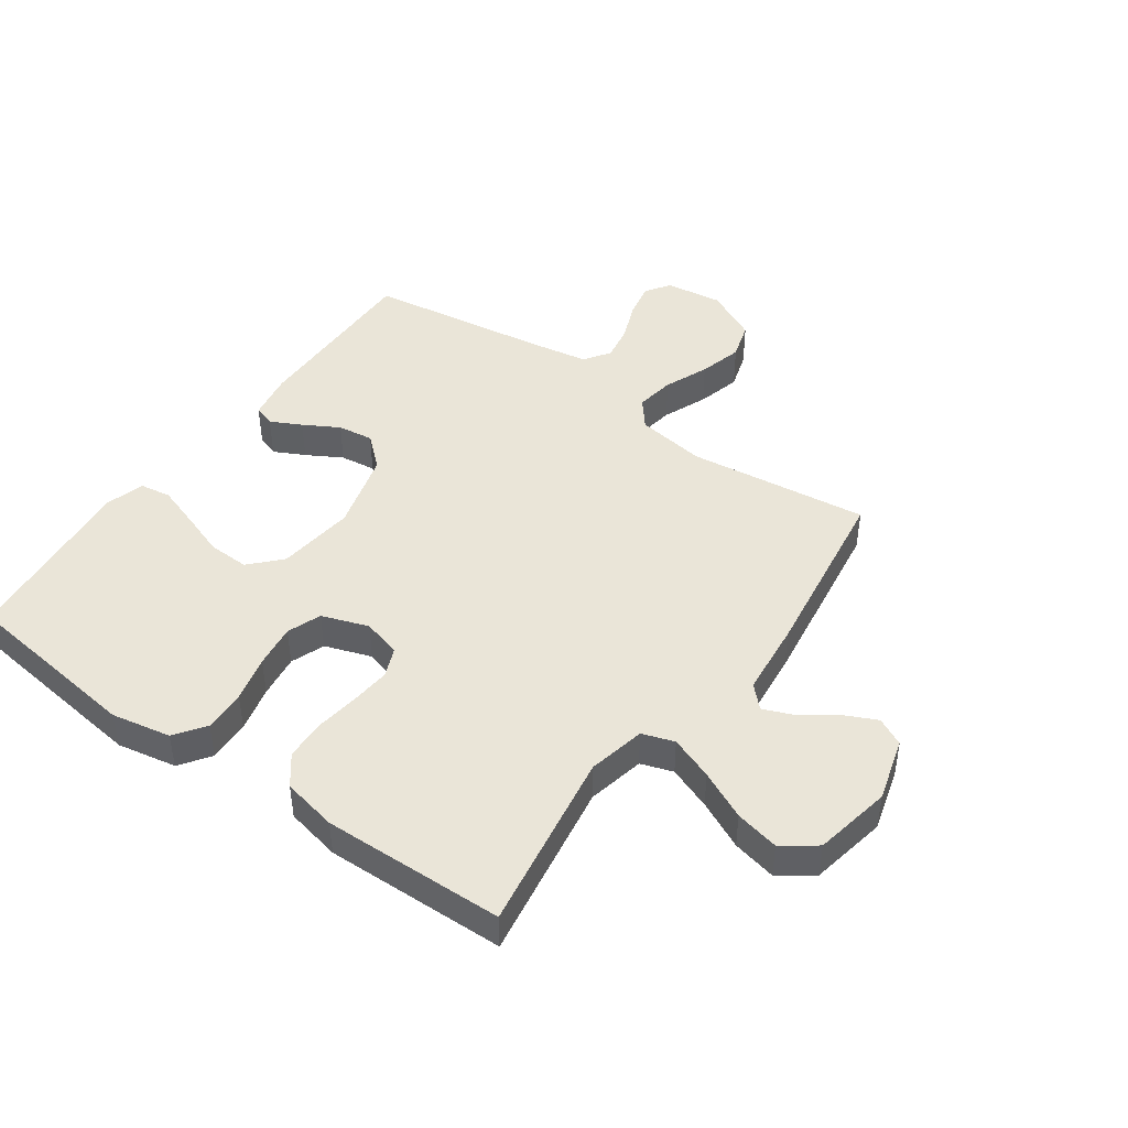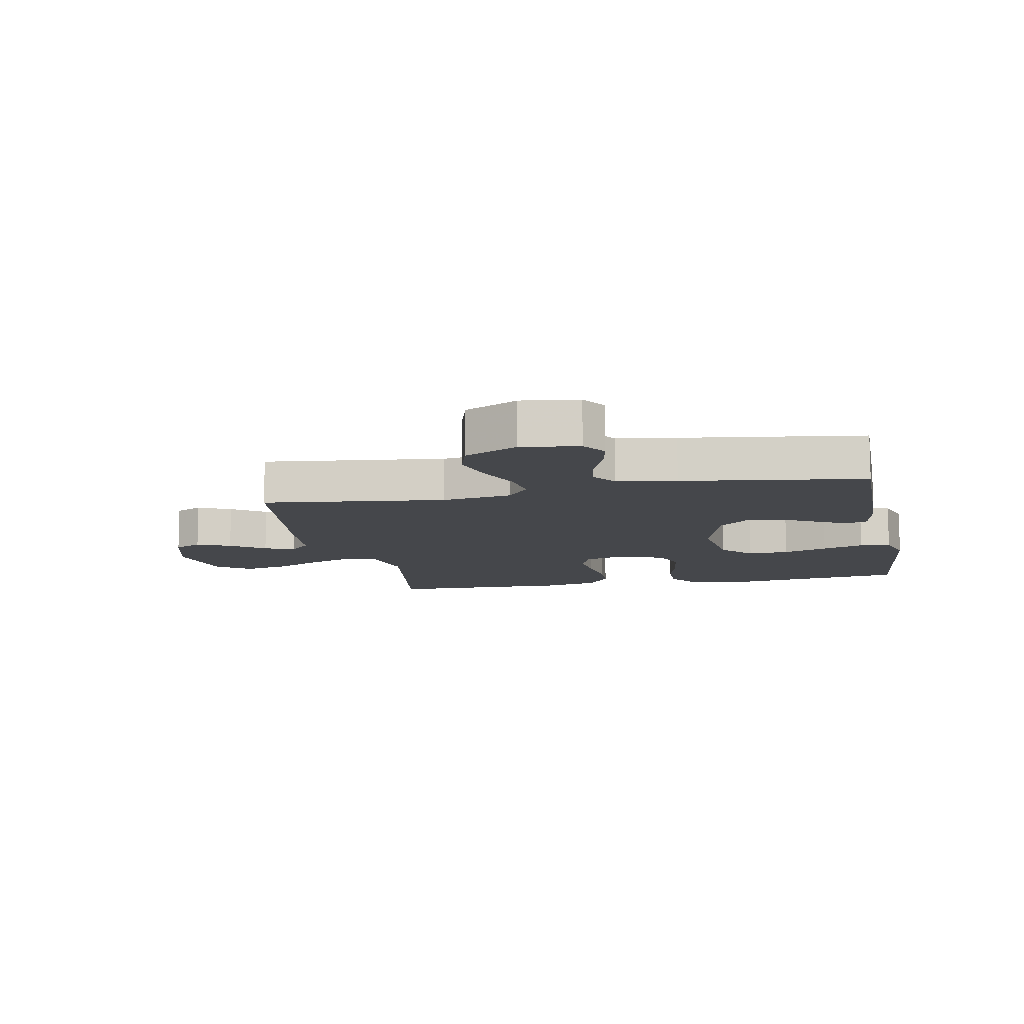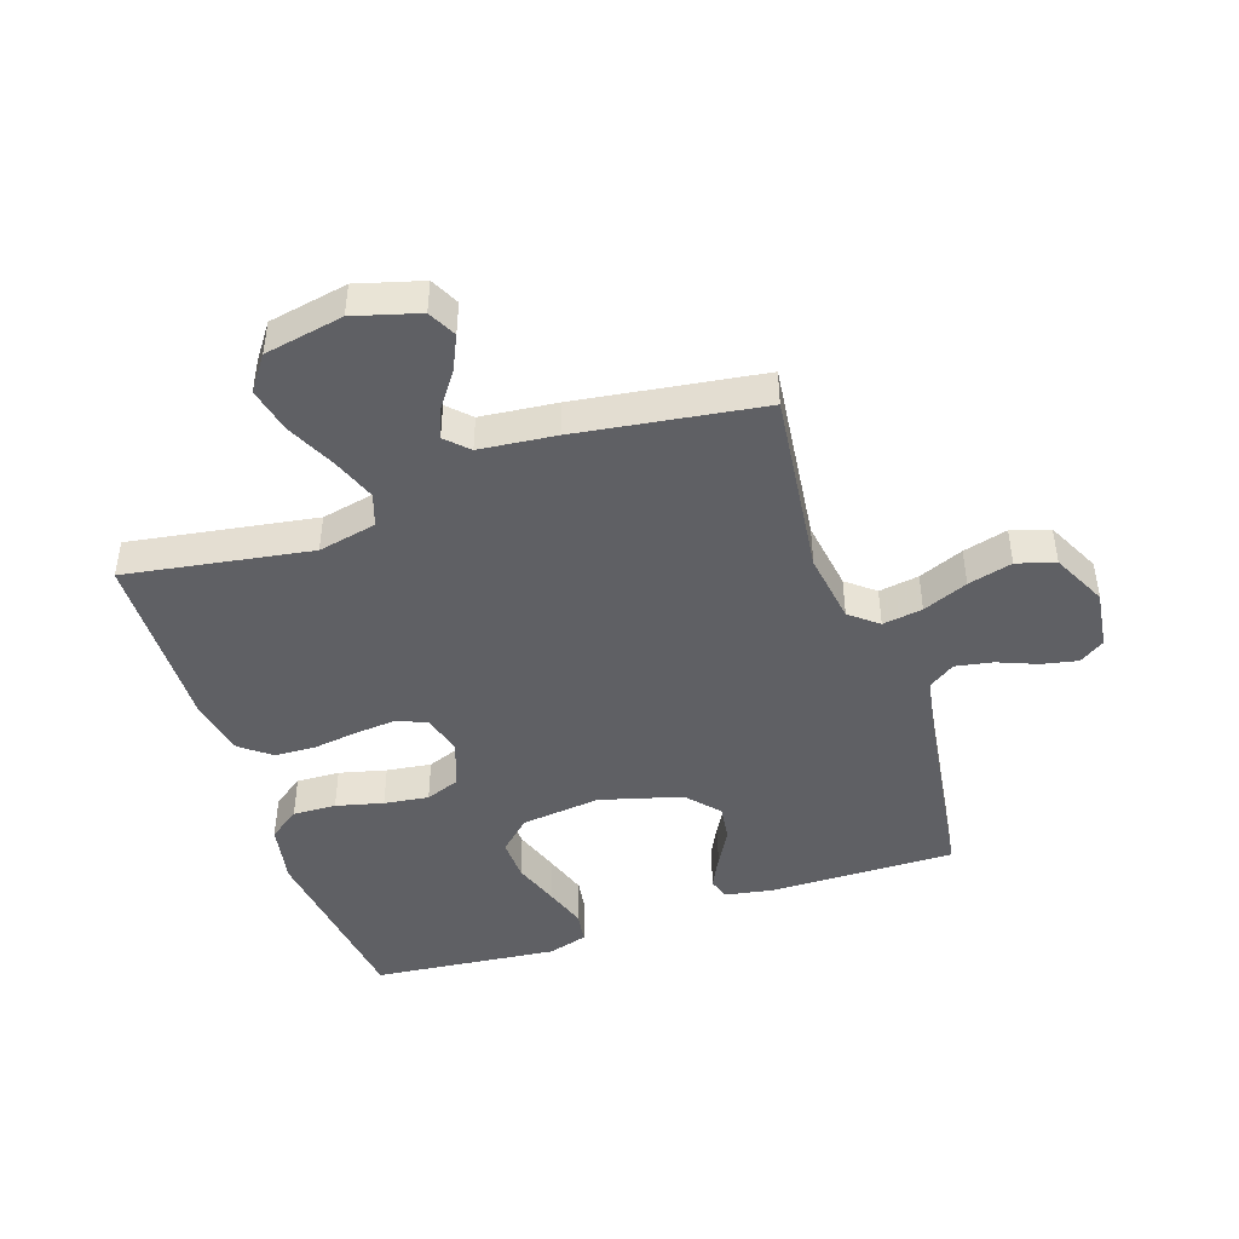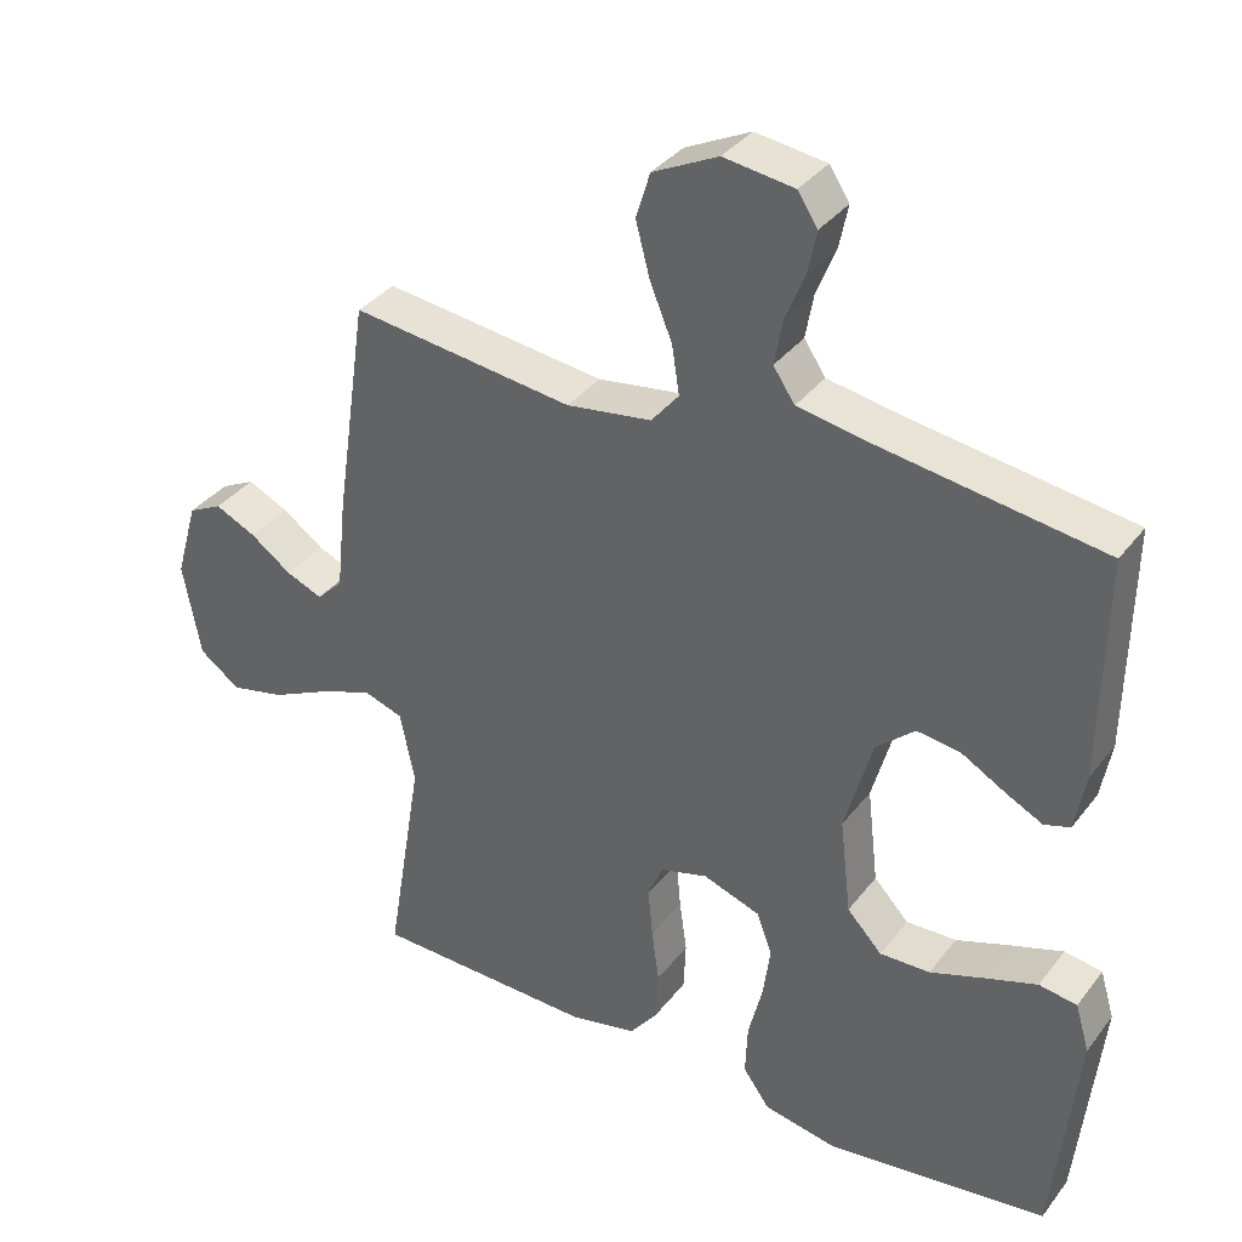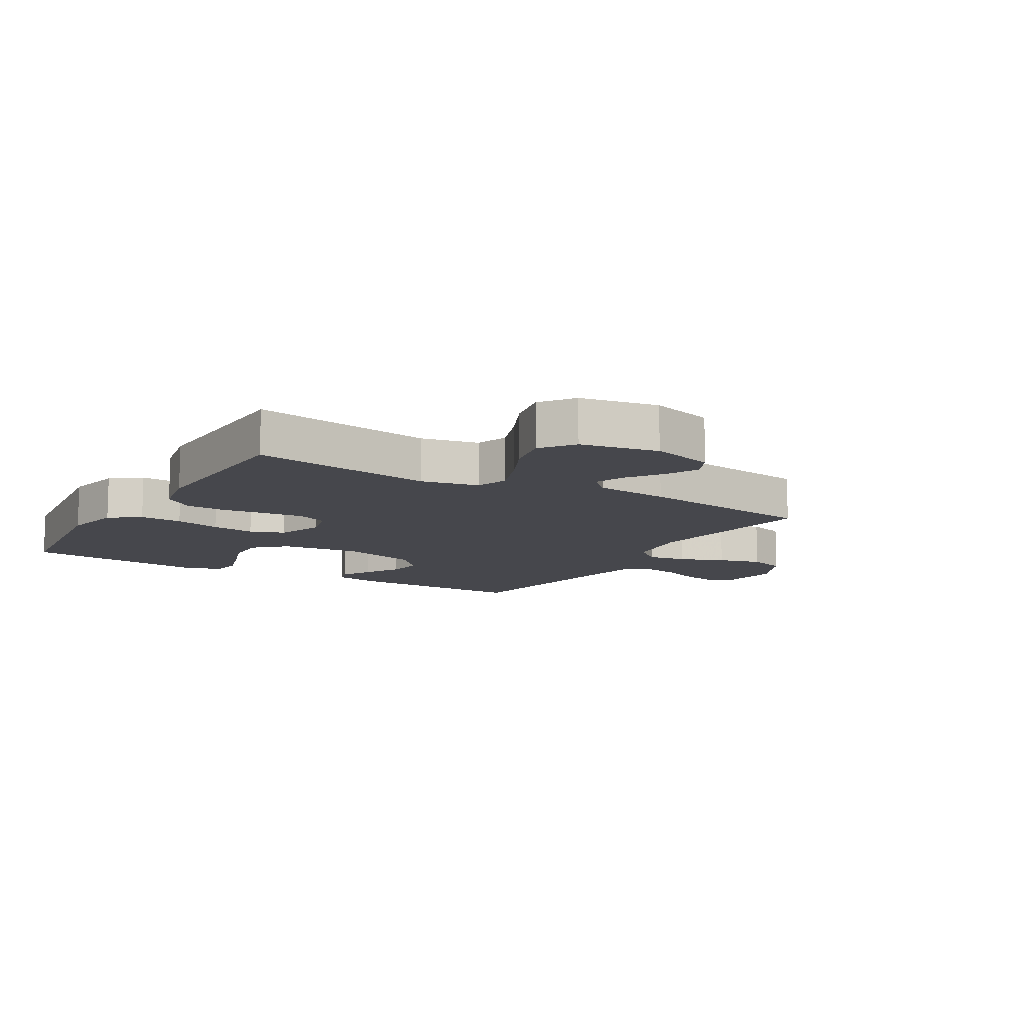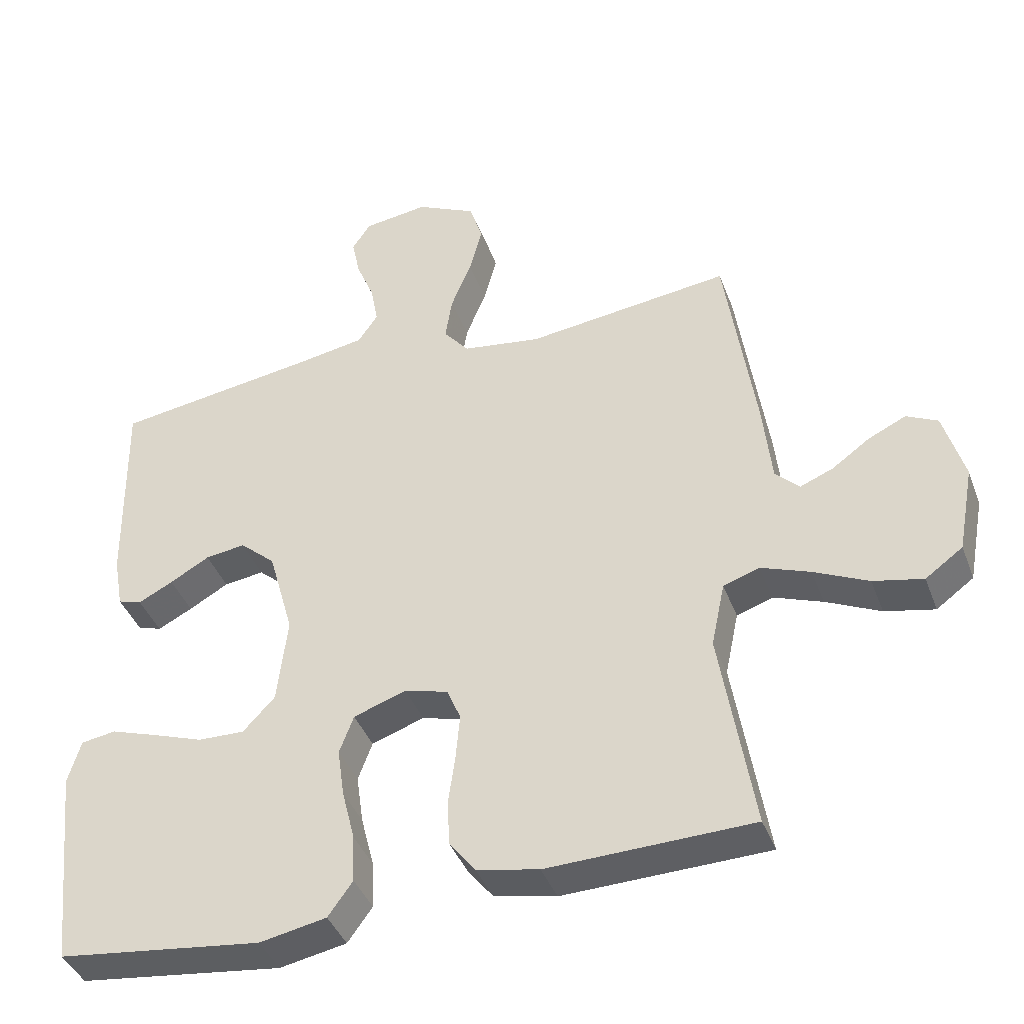
<metadata>
{"format":"obj","ext":"obj","renderer":"f3d","projection":"perspective","resolution":1024,"background":"white","views":[{"elev":44.9,"azim":-144.5,"up":"+Y"},{"elev":-10.6,"azim":11.5,"up":"+Y"},{"elev":-45.2,"azim":-71.3,"up":"+Y"},{"elev":35.5,"azim":32.2,"up":"+Z"},{"elev":-10.9,"azim":-120.9,"up":"+Y"},{"elev":-40.6,"azim":-160.4,"up":"+Z"}]}
</metadata>
<code>
v 0.5 0.07 -0.5
v 0.2 0.07 -0.538
v 0.102 0.07 -0.519
v 0.066 0.07 -0.469
v 0.069 0.07 -0.399
v 0.088 0.07 -0.323
v 0.098 0.07 -0.251
v 0.077 0.07 -0.195
v 0 0.07 -0.168
v -0.064 0.07 -0.186
v -0.084 0.07 -0.234
v -0.078 0.07 -0.301
v -0.068 0.07 -0.373
v -0.071 0.07 -0.44
v -0.109 0.07 -0.489
v -0.2 0.07 -0.508
v -0.5 0.07 -0.5
v -0.451 0.07 -0.2
v -0.471 0.07 -0.105
v -0.524 0.07 -0.087
v -0.596 0.07 -0.114
v -0.676 0.07 -0.152
v -0.749 0.07 -0.168
v -0.804 0.07 -0.128
v -0.828 0.07 0
v -0.798 0.07 0.105
v -0.752 0.07 0.128
v -0.697 0.07 0.102
v -0.641 0.07 0.062
v -0.592 0.07 0.042
v -0.557 0.07 0.077
v -0.544 0.07 0.2
v -0.5 0.07 0.5
v -0.2 0.07 0.463
v -0.085 0.07 0.48
v -0.048 0.07 0.525
v -0.058 0.07 0.59
v -0.088 0.07 0.663
v -0.107 0.07 0.735
v -0.088 0.07 0.797
v 0 0.07 0.84
v 0.095 0.07 0.827
v 0.122 0.07 0.786
v 0.11 0.07 0.728
v 0.084 0.07 0.664
v 0.073 0.07 0.604
v 0.102 0.07 0.561
v 0.2 0.07 0.544
v 0.5 0.07 0.5
v 0.495 0.07 0.2
v 0.481 0.07 0.122
v 0.446 0.07 0.111
v 0.395 0.07 0.137
v 0.337 0.07 0.17
v 0.278 0.07 0.178
v 0.226 0.07 0.132
v 0.189 0.07 0
v 0.204 0.07 -0.129
v 0.251 0.07 -0.179
v 0.319 0.07 -0.177
v 0.393 0.07 -0.151
v 0.462 0.07 -0.128
v 0.513 0.07 -0.136
v 0.532 0.07 -0.2
v 0.5 0 -0.5
v 0.2 0 -0.538
v 0.102 0 -0.519
v 0.066 0 -0.469
v 0.069 0 -0.399
v 0.088 0 -0.323
v 0.098 0 -0.251
v 0.077 0 -0.195
v 0 0 -0.168
v -0.064 0 -0.186
v -0.084 0 -0.234
v -0.078 0 -0.301
v -0.068 0 -0.373
v -0.071 0 -0.44
v -0.109 0 -0.489
v -0.2 0 -0.508
v -0.5 0 -0.5
v -0.451 0 -0.2
v -0.471 0 -0.105
v -0.524 0 -0.087
v -0.596 0 -0.114
v -0.676 0 -0.152
v -0.749 0 -0.168
v -0.804 0 -0.128
v -0.828 0 0
v -0.798 0 0.105
v -0.752 0 0.128
v -0.697 0 0.102
v -0.641 0 0.062
v -0.592 0 0.042
v -0.557 0 0.077
v -0.544 0 0.2
v -0.5 0 0.5
v -0.2 0 0.463
v -0.085 0 0.48
v -0.048 0 0.525
v -0.058 0 0.59
v -0.088 0 0.663
v -0.107 0 0.735
v -0.088 0 0.797
v 0 0 0.84
v 0.095 0 0.827
v 0.122 0 0.786
v 0.11 0 0.728
v 0.084 0 0.664
v 0.073 0 0.604
v 0.102 0 0.561
v 0.2 0 0.544
v 0.5 0 0.5
v 0.495 0 0.2
v 0.481 0 0.122
v 0.446 0 0.111
v 0.395 0 0.137
v 0.337 0 0.17
v 0.278 0 0.178
v 0.226 0 0.132
v 0.189 0 0
v 0.204 0 -0.129
v 0.251 0 -0.179
v 0.319 0 -0.177
v 0.393 0 -0.151
v 0.462 0 -0.128
v 0.513 0 -0.136
v 0.532 0 -0.2
f 60 61 62 63
f 60 63 64 1
f 51 52 53 54
f 49 50 51 54
f 48 49 54 55
f 47 48 55 56
f 42 43 44 45
f 42 45 46
f 41 42 46
f 40 41 46
f 37 38 39 40
f 36 37 40 46
f 35 36 46 47
f 31 32 33 34
f 31 34 35
f 30 31 35 47
f 26 27 28 29
f 26 29 30
f 25 26 30
f 24 25 30
f 21 22 23 24
f 20 21 24 30
f 19 20 30 47
f 15 16 17 18
f 12 13 14 15
f 11 12 15 18
f 10 11 18 19
f 3 4 5 6
f 3 6 7
f 2 3 7
f 59 60 1 2
f 58 59 2 7
f 57 58 7 8
f 56 57 8 9
f 19 47 56
f 9 10 19 56
f 127 126 125 124
f 65 128 127 124
f 118 117 116 115
f 118 115 114 113
f 119 118 113 112
f 120 119 112 111
f 109 108 107 106
f 110 109 106
f 110 106 105
f 110 105 104
f 104 103 102 101
f 110 104 101 100
f 111 110 100 99
f 98 97 96 95
f 99 98 95
f 111 99 95 94
f 93 92 91 90
f 94 93 90
f 94 90 89
f 94 89 88
f 88 87 86 85
f 94 88 85 84
f 111 94 84 83
f 82 81 80 79
f 79 78 77 76
f 82 79 76 75
f 83 82 75 74
f 70 69 68 67
f 71 70 67
f 71 67 66
f 66 65 124 123
f 71 66 123 122
f 72 71 122 121
f 73 72 121 120
f 120 111 83
f 120 83 74 73
f 1 65 66 2
f 2 66 67 3
f 3 67 68 4
f 4 68 69 5
f 5 69 70 6
f 6 70 71 7
f 7 71 72 8
f 8 72 73 9
f 9 73 74 10
f 10 74 75 11
f 11 75 76 12
f 12 76 77 13
f 13 77 78 14
f 14 78 79 15
f 15 79 80 16
f 16 80 81 17
f 17 81 82 18
f 18 82 83 19
f 19 83 84 20
f 20 84 85 21
f 21 85 86 22
f 22 86 87 23
f 23 87 88 24
f 24 88 89 25
f 25 89 90 26
f 26 90 91 27
f 27 91 92 28
f 28 92 93 29
f 29 93 94 30
f 30 94 95 31
f 31 95 96 32
f 32 96 97 33
f 33 97 98 34
f 34 98 99 35
f 35 99 100 36
f 36 100 101 37
f 37 101 102 38
f 38 102 103 39
f 39 103 104 40
f 40 104 105 41
f 41 105 106 42
f 42 106 107 43
f 43 107 108 44
f 44 108 109 45
f 45 109 110 46
f 46 110 111 47
f 47 111 112 48
f 48 112 113 49
f 49 113 114 50
f 50 114 115 51
f 51 115 116 52
f 52 116 117 53
f 53 117 118 54
f 54 118 119 55
f 55 119 120 56
f 56 120 121 57
f 57 121 122 58
f 58 122 123 59
f 59 123 124 60
f 60 124 125 61
f 61 125 126 62
f 62 126 127 63
f 63 127 128 64
f 64 128 65 1

</code>
